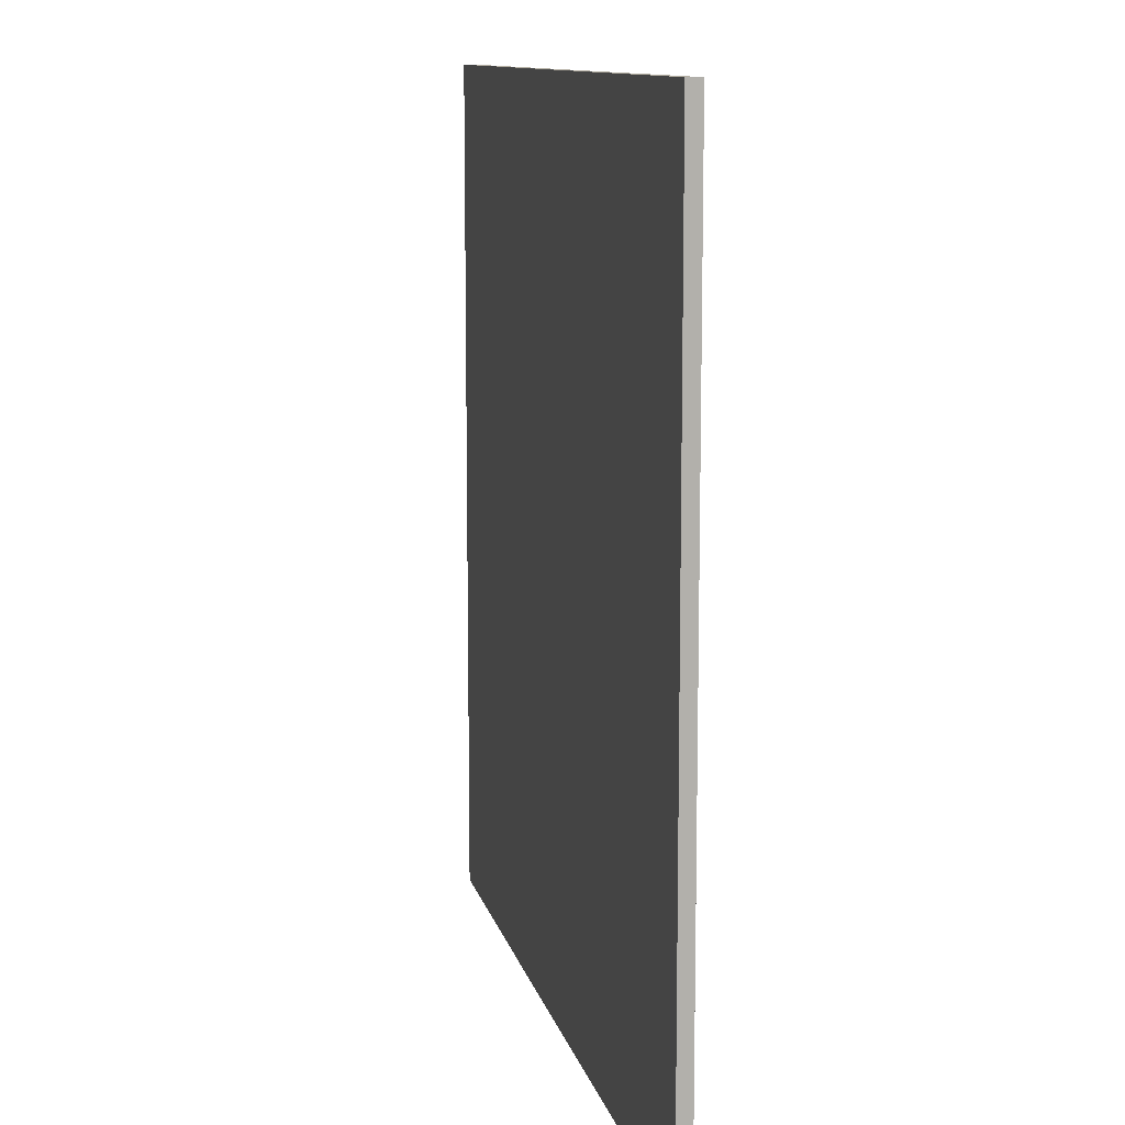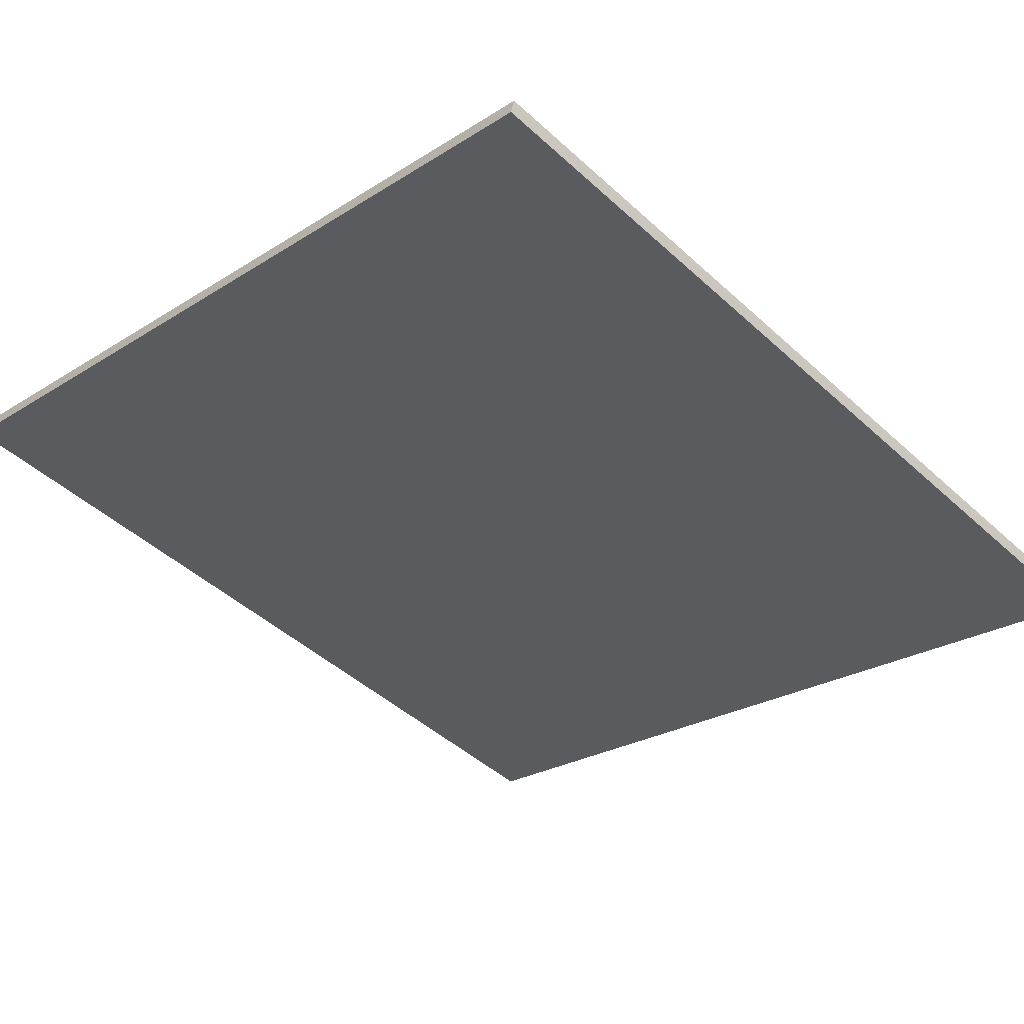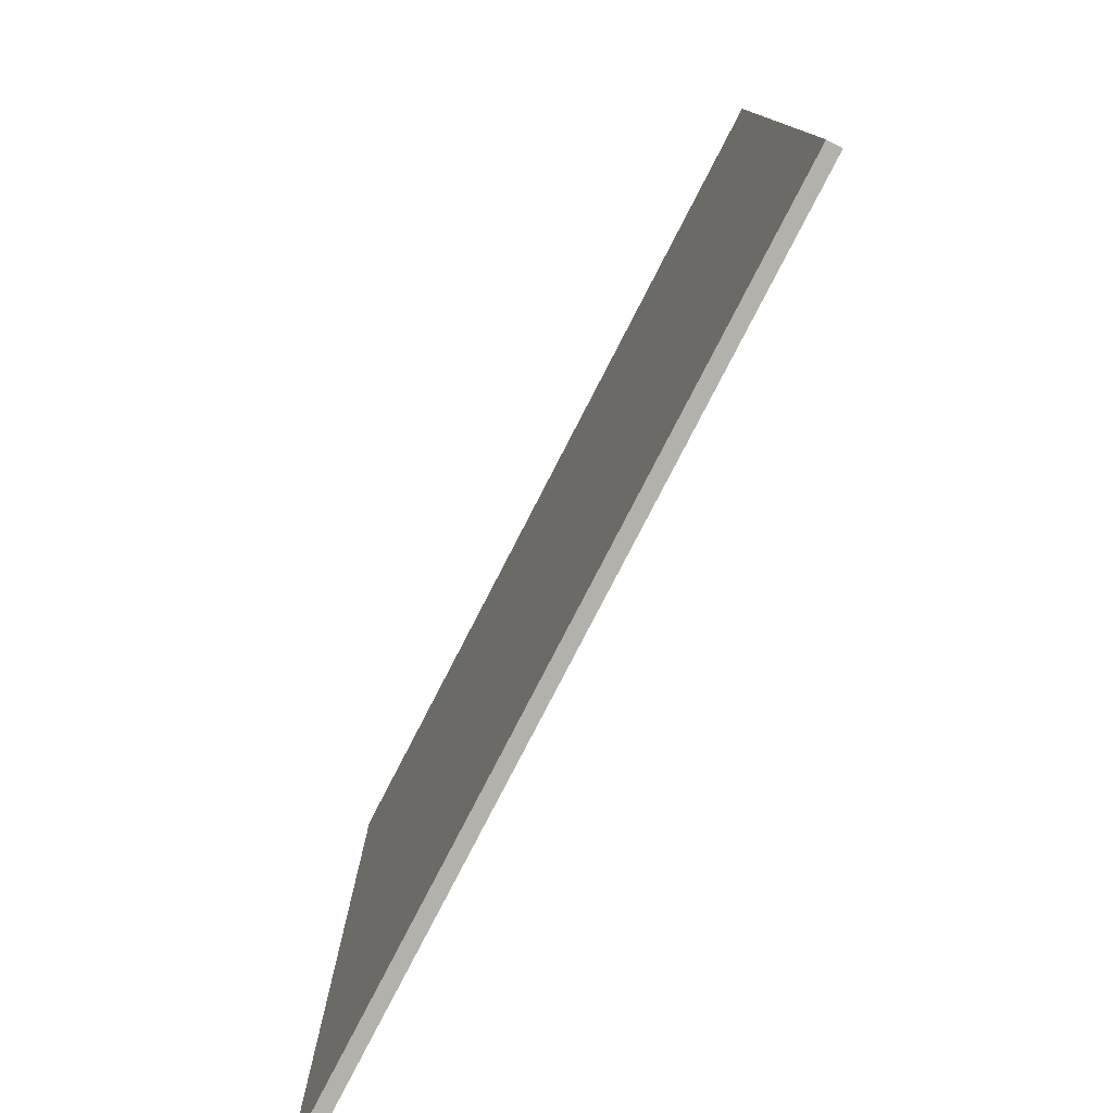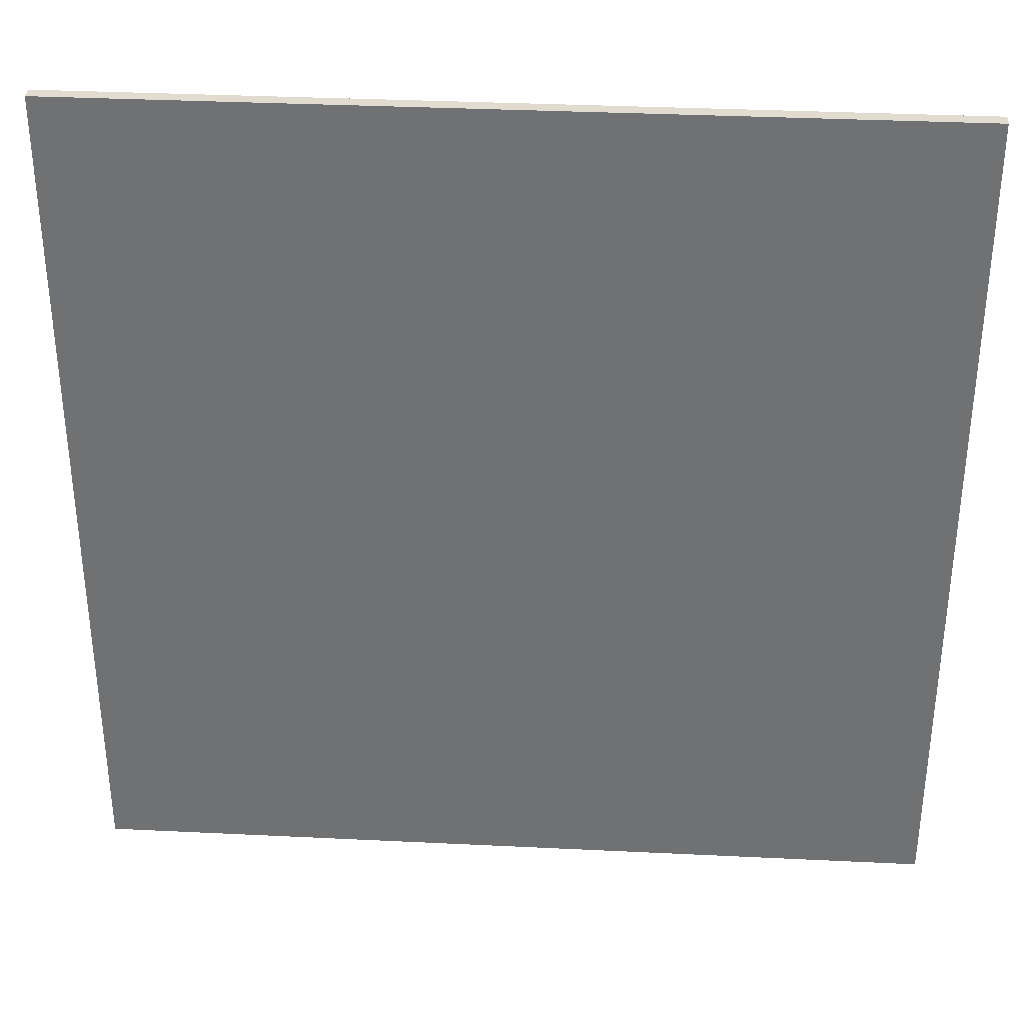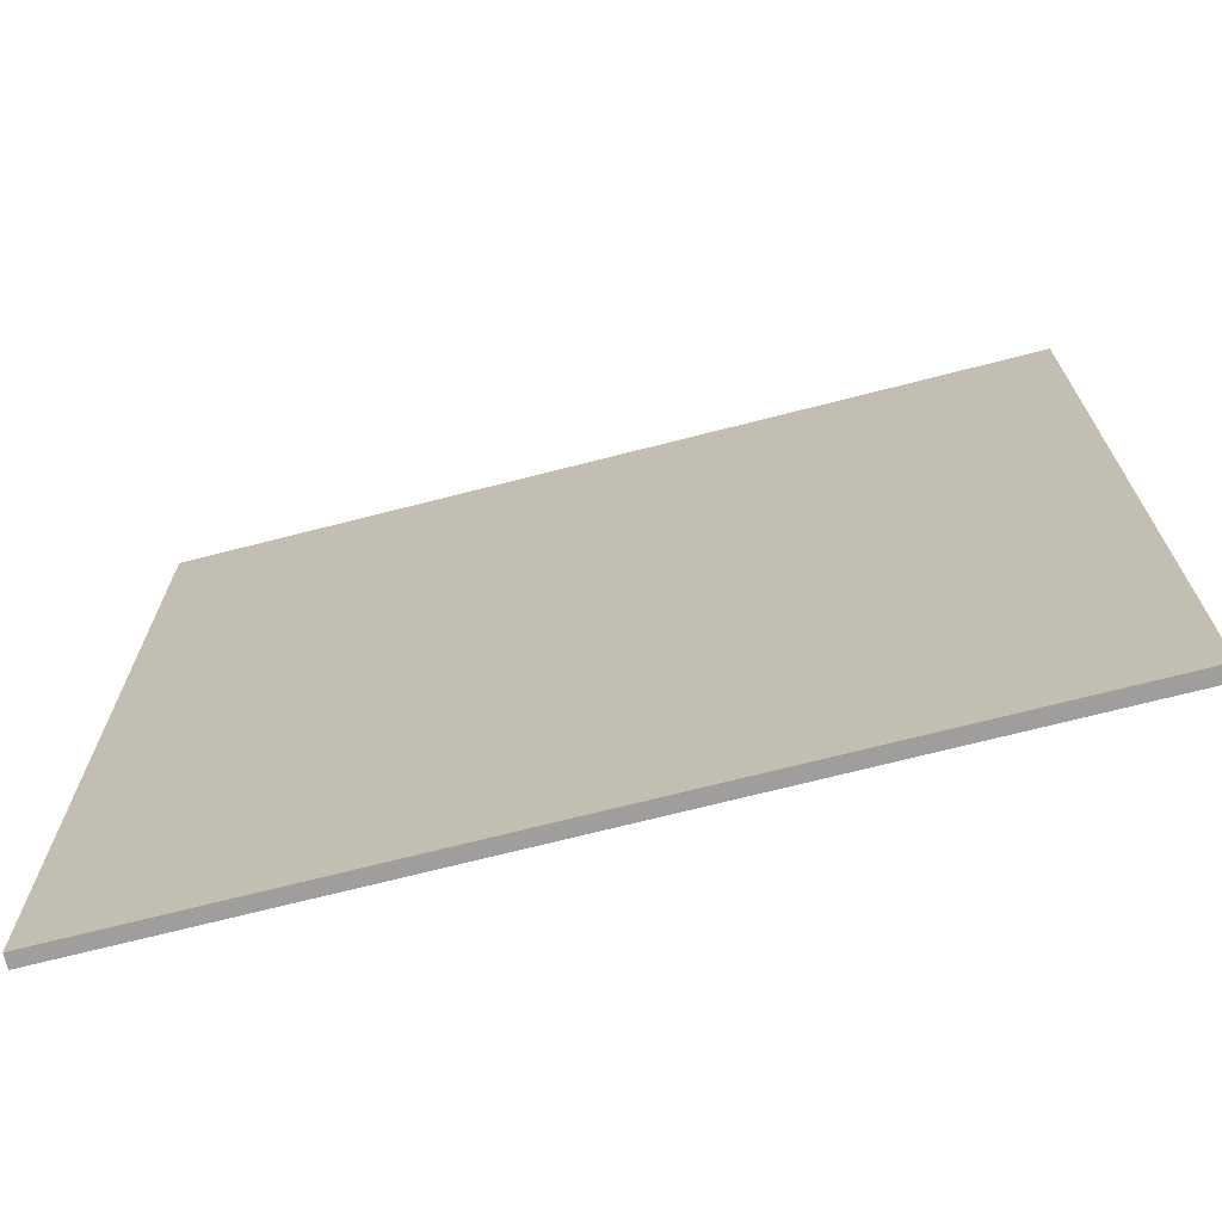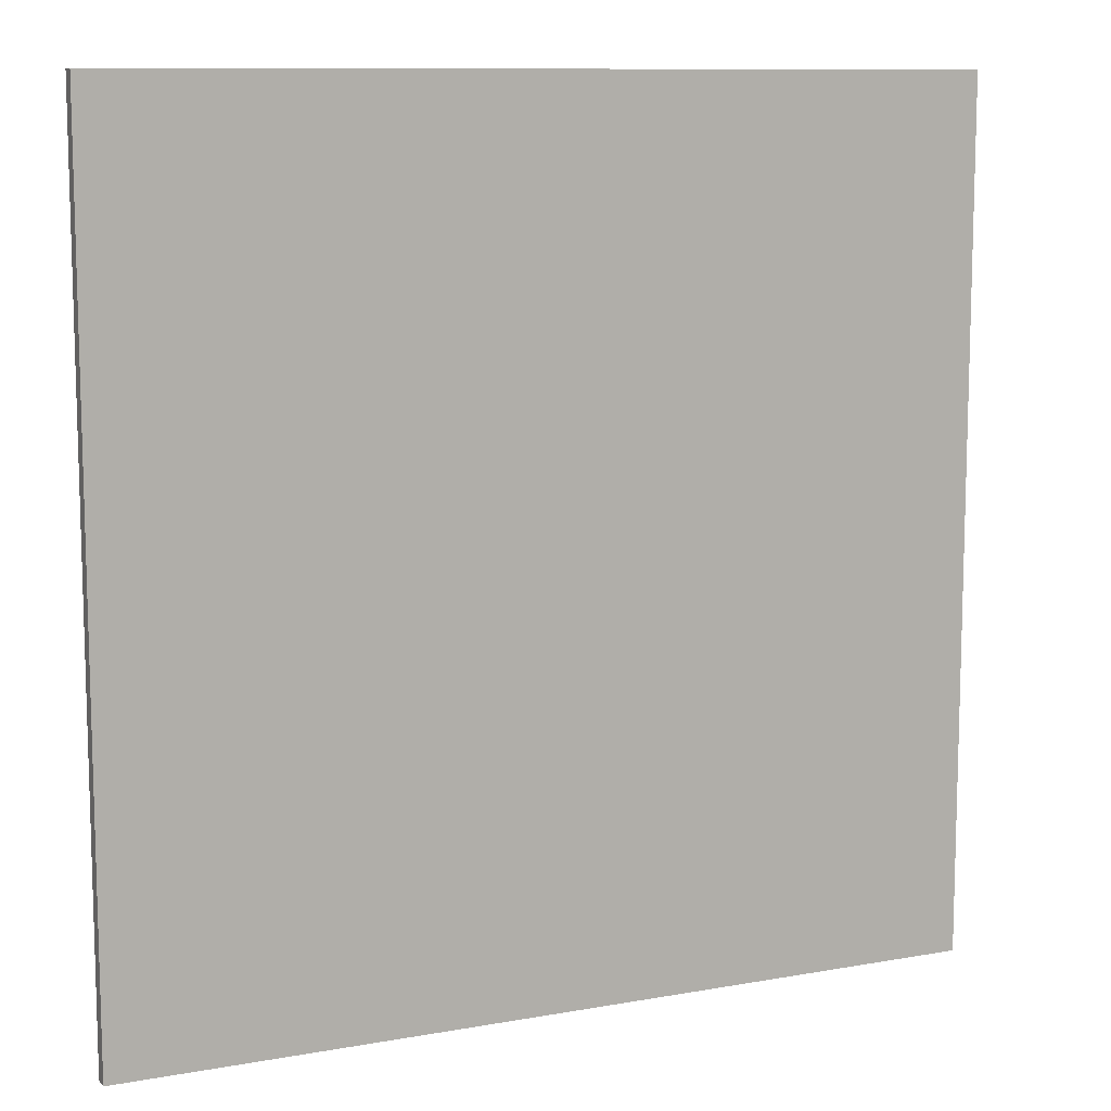
<metadata>
{"format":"obj","ext":"obj","renderer":"f3d","projection":"perspective","resolution":1024,"background":"white","views":[{"elev":11.2,"azim":92.9,"up":"+Z"},{"elev":-24.6,"azim":136.0,"up":"+Y"},{"elev":-78.9,"azim":-101.9,"up":"+Z"},{"elev":34.4,"azim":19.1,"up":"+Z"},{"elev":-70.9,"azim":29.7,"up":"+Z"},{"elev":10.4,"azim":170.9,"up":"+Z"}]}
</metadata>
<code>
v 56.34 30.26 -4.556
v 56.34 30.26 4.556
v 56.37 30.12 -4.556
v 56.37 30.12 4.556
v 65.12 32.68 -4.556
v 65.12 32.68 4.556
v 65.16 32.54 -4.556
v 65.16 32.54 4.556
f 1 3 4
f 4 2 1
f 5 6 8
f 8 7 5
f 1 2 6
f 6 5 1
f 3 7 8
f 8 4 3
f 1 5 7
f 7 3 1
f 2 4 8
f 8 6 2

</code>
